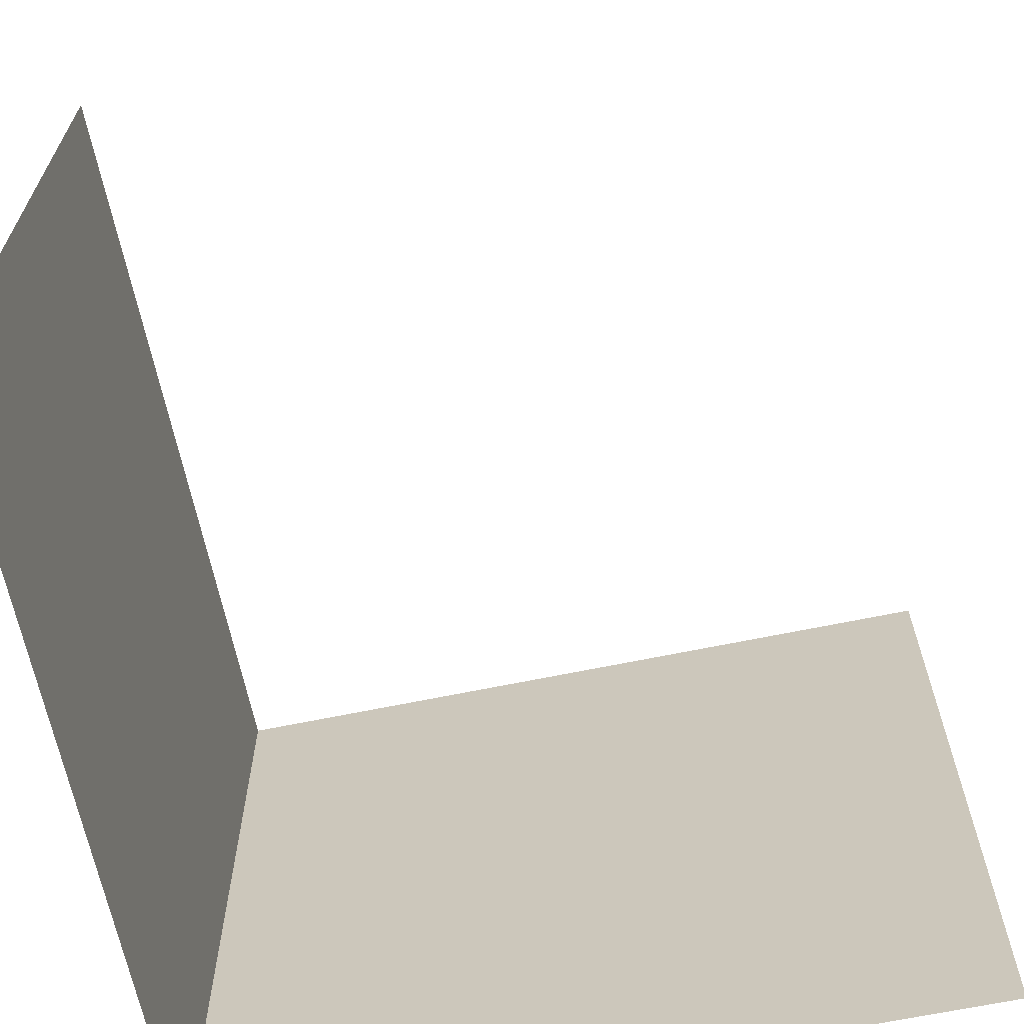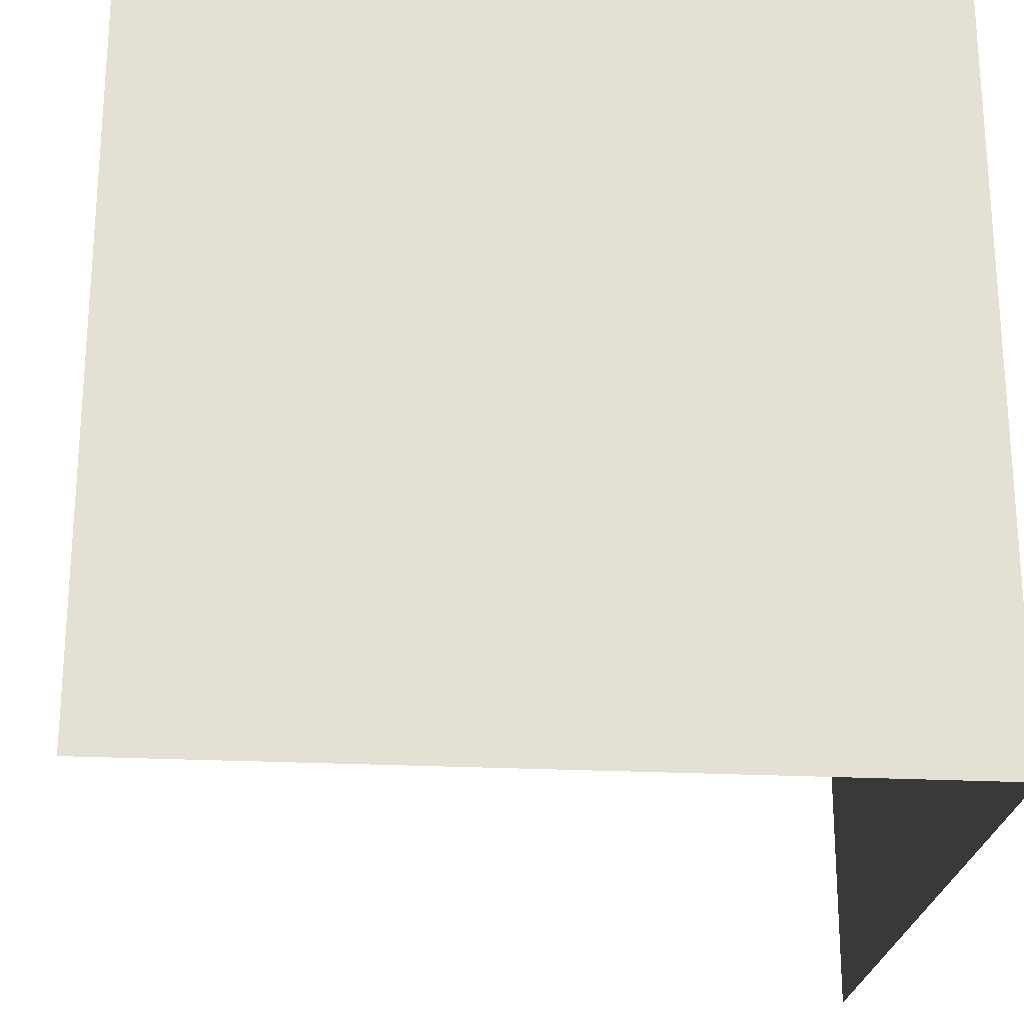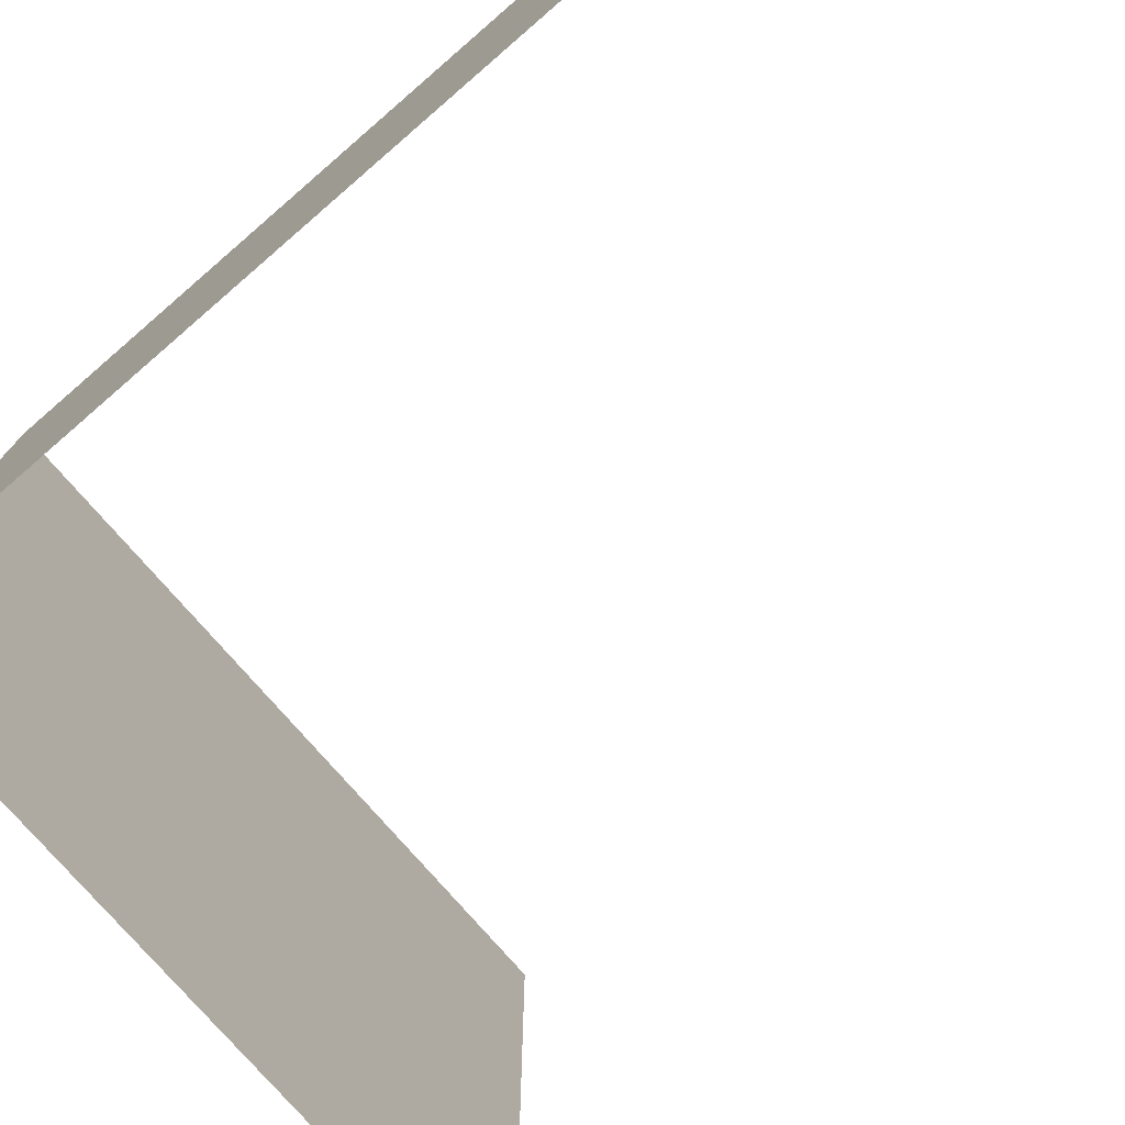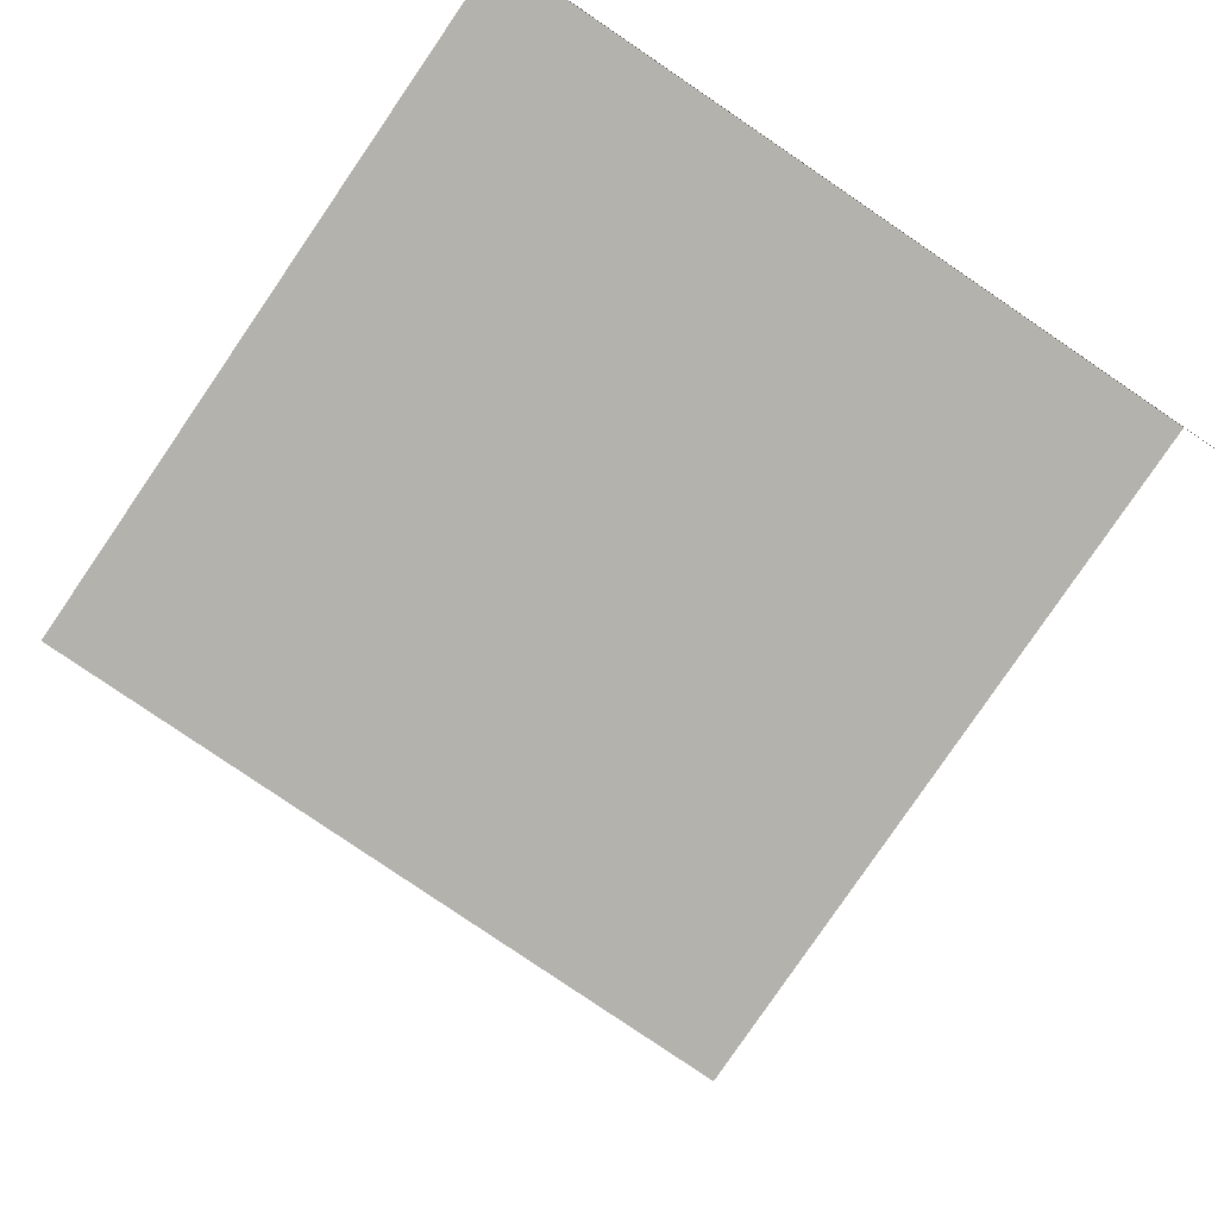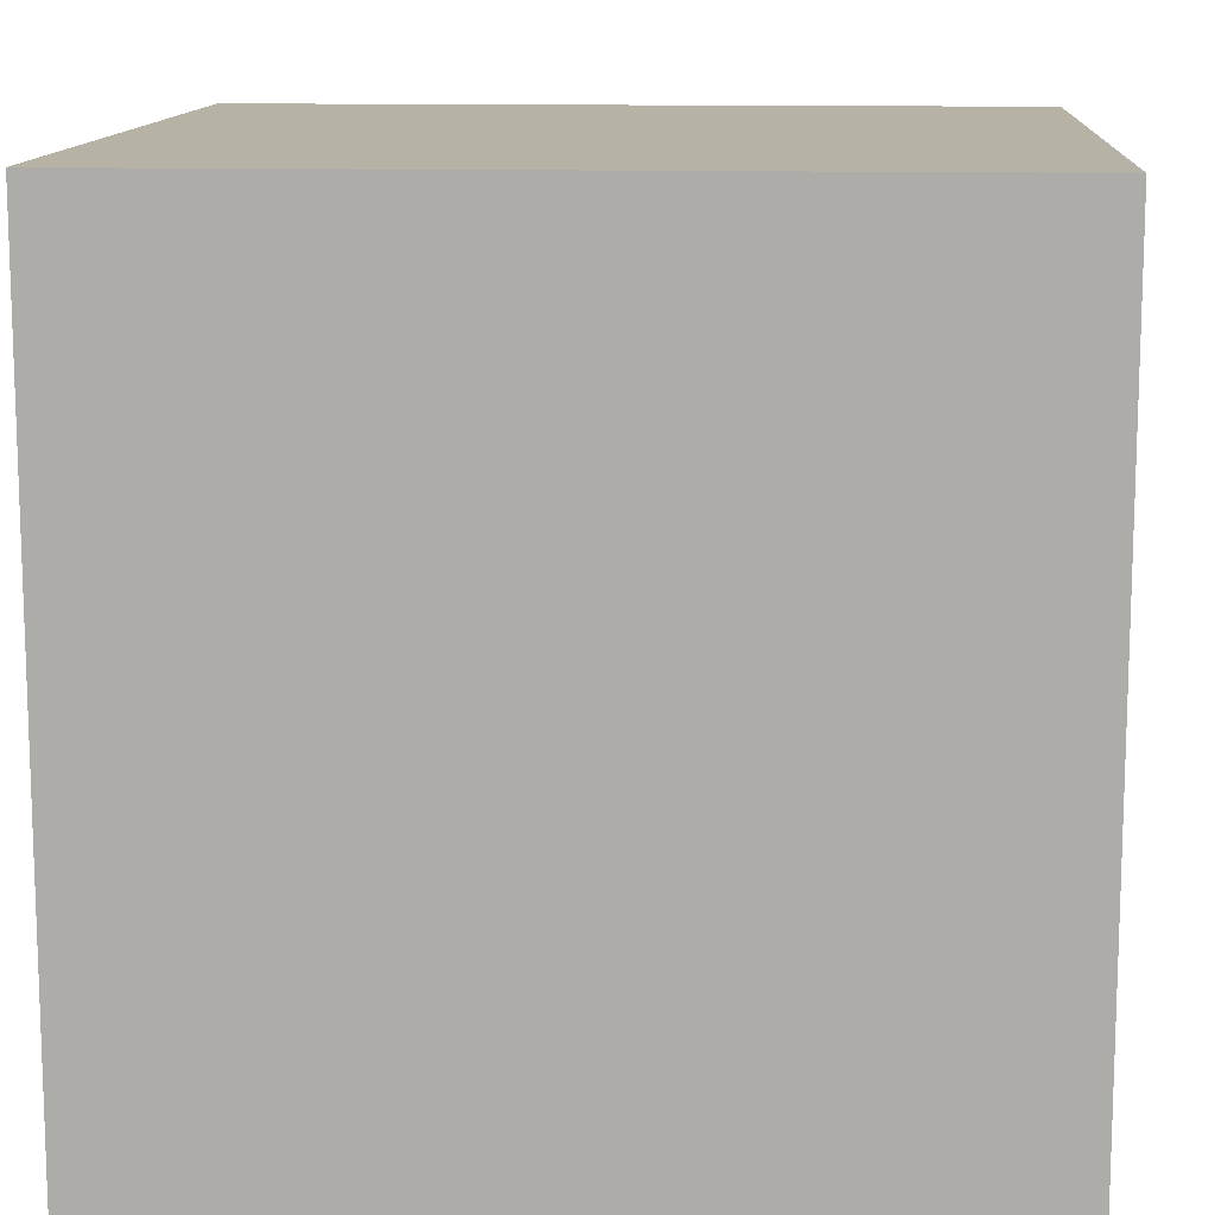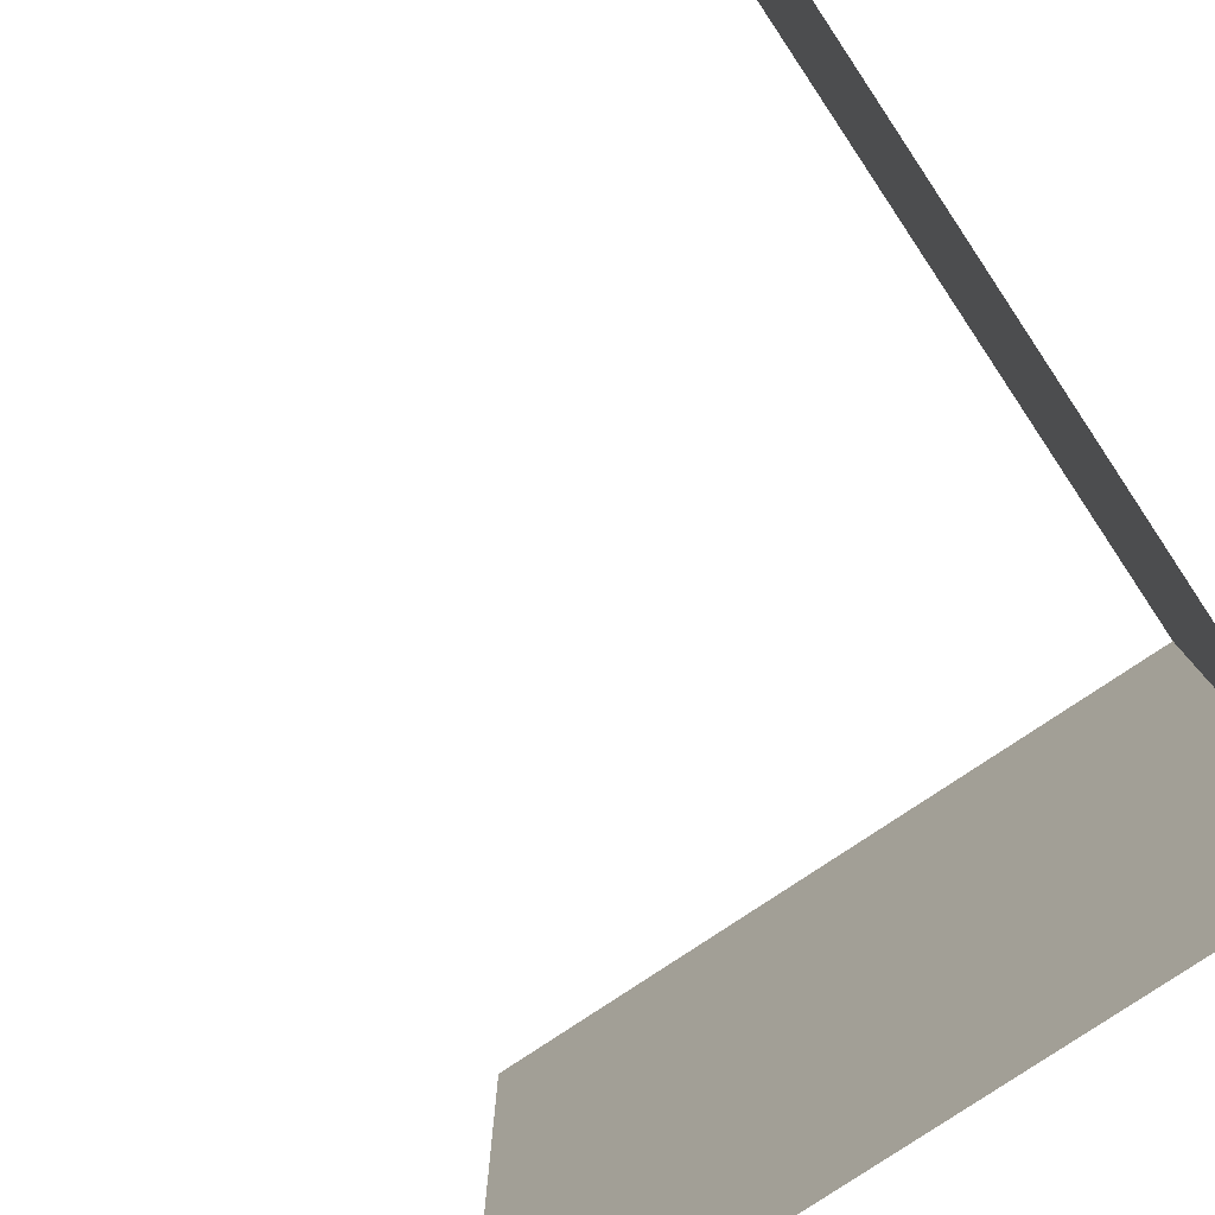
<metadata>
{"format":"obj","ext":"obj","renderer":"f3d","projection":"perspective","resolution":1024,"background":"white","views":[{"elev":-65.7,"azim":-78.2,"up":"+Z"},{"elev":-23.4,"azim":85.0,"up":"+Z"},{"elev":-76.2,"azim":-139.2,"up":"+Z"},{"elev":-79.6,"azim":55.7,"up":"+Y"},{"elev":12.3,"azim":93.8,"up":"+Y"},{"elev":-79.2,"azim":33.8,"up":"+Z"}]}
</metadata>
<code>
g default
v 3 -0 3
v 3 -6 3
v 3 0 -3
v 3 -6 -3
v -3 -0 3
v -3 0 -3
g pPlane114
f 1 2 4 3
f 5 1 3 6

</code>
